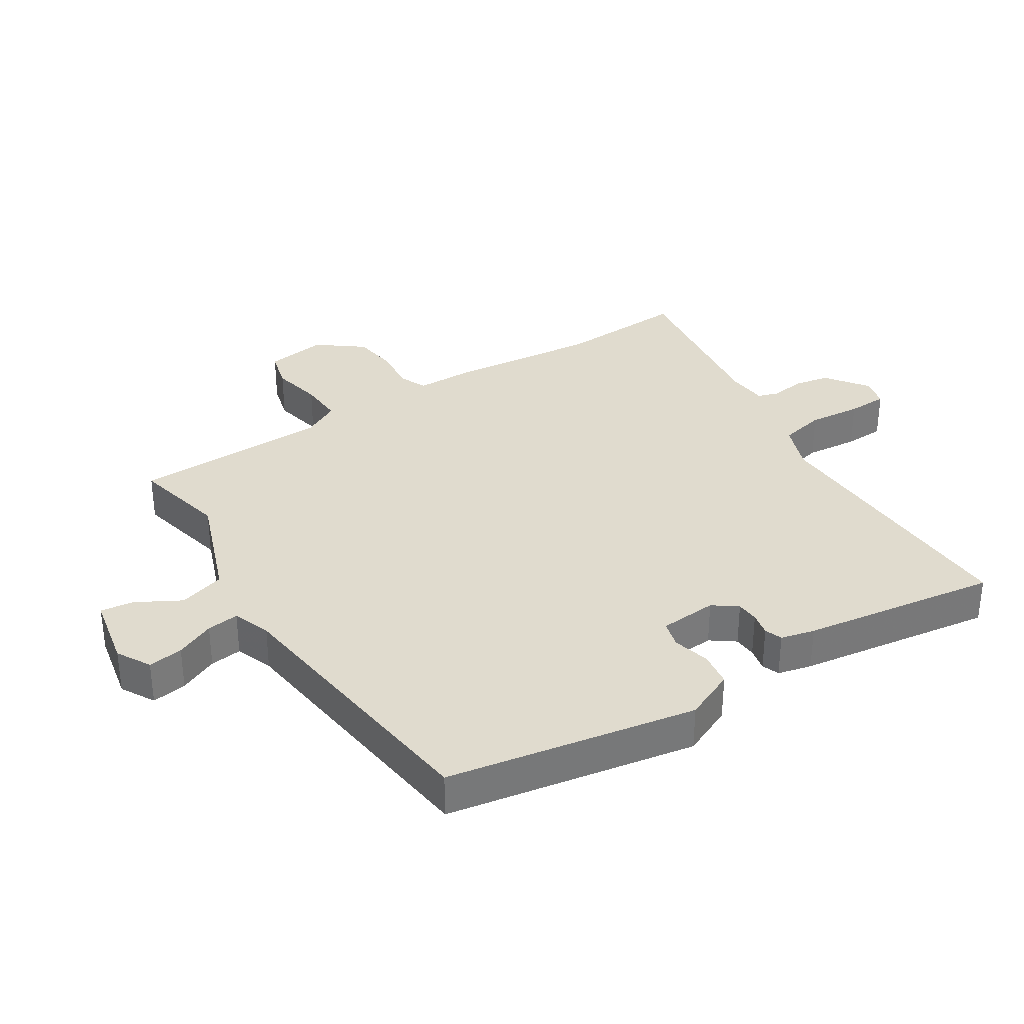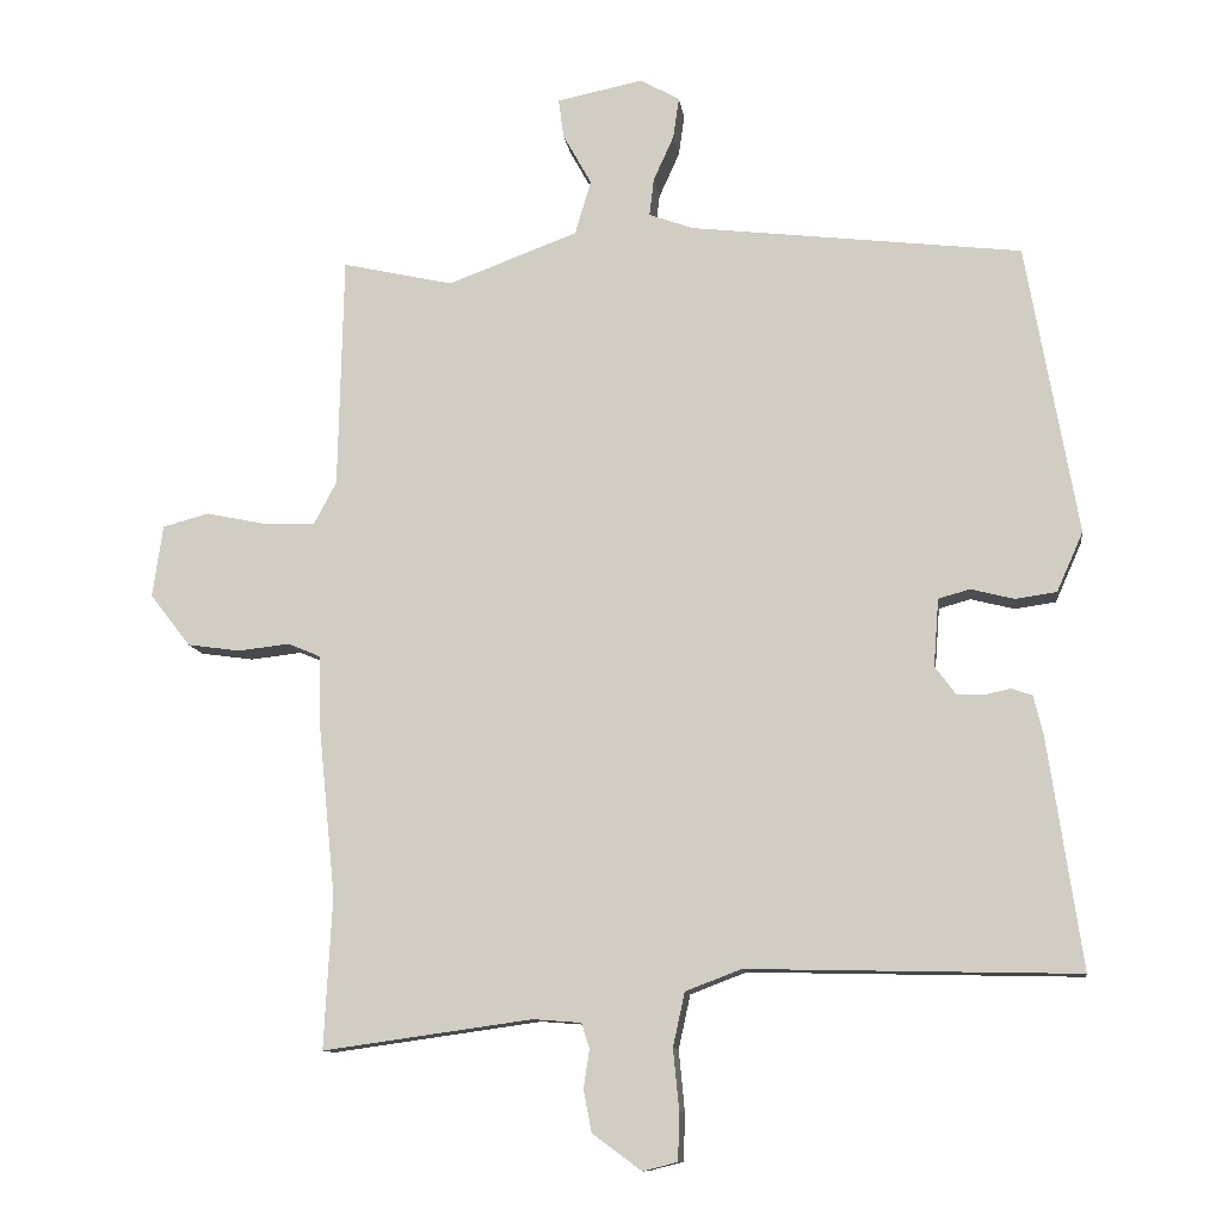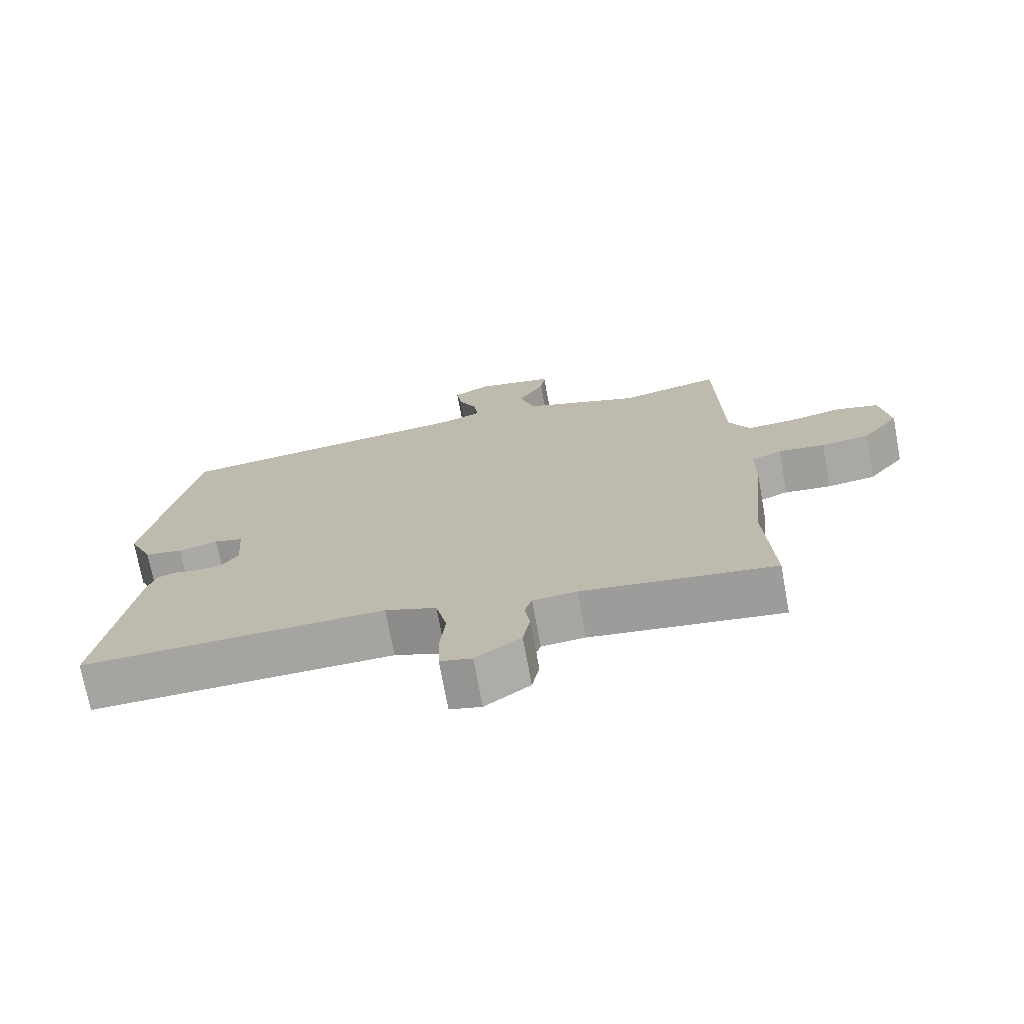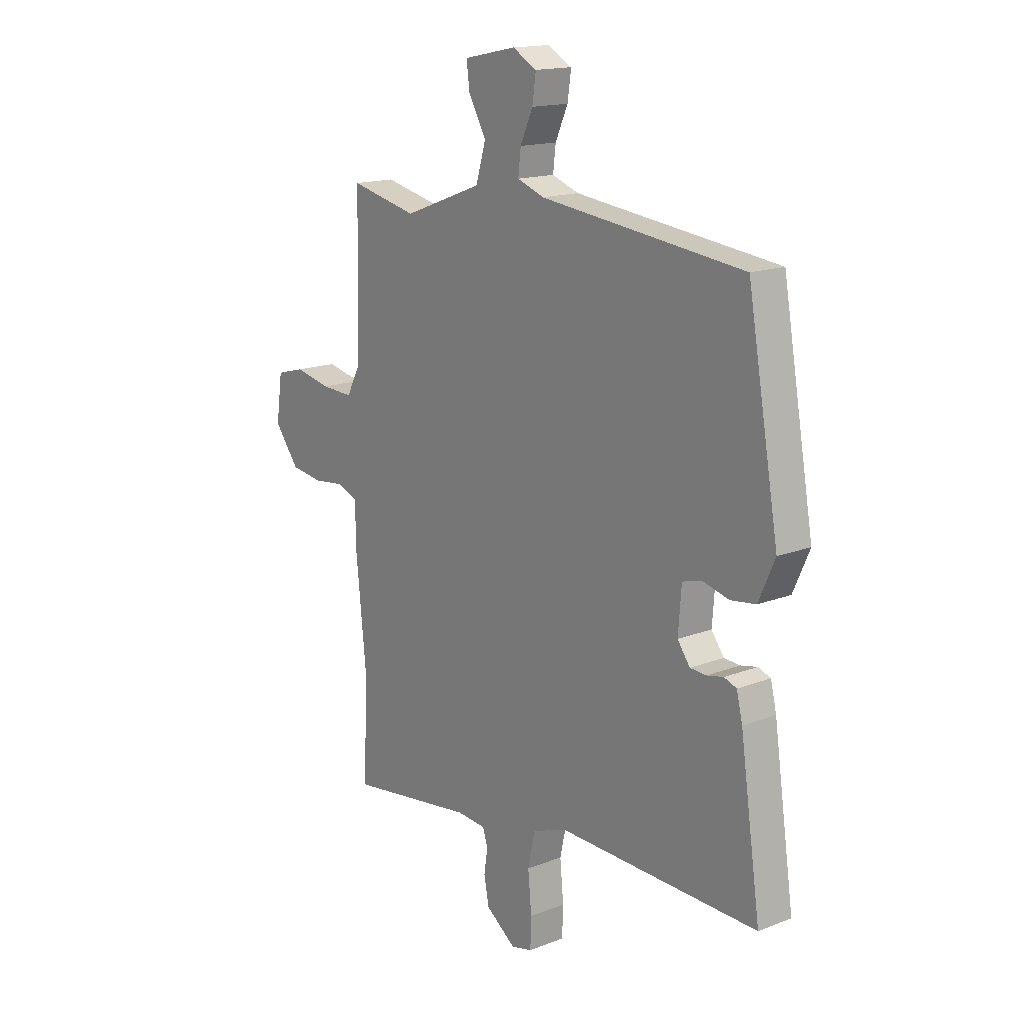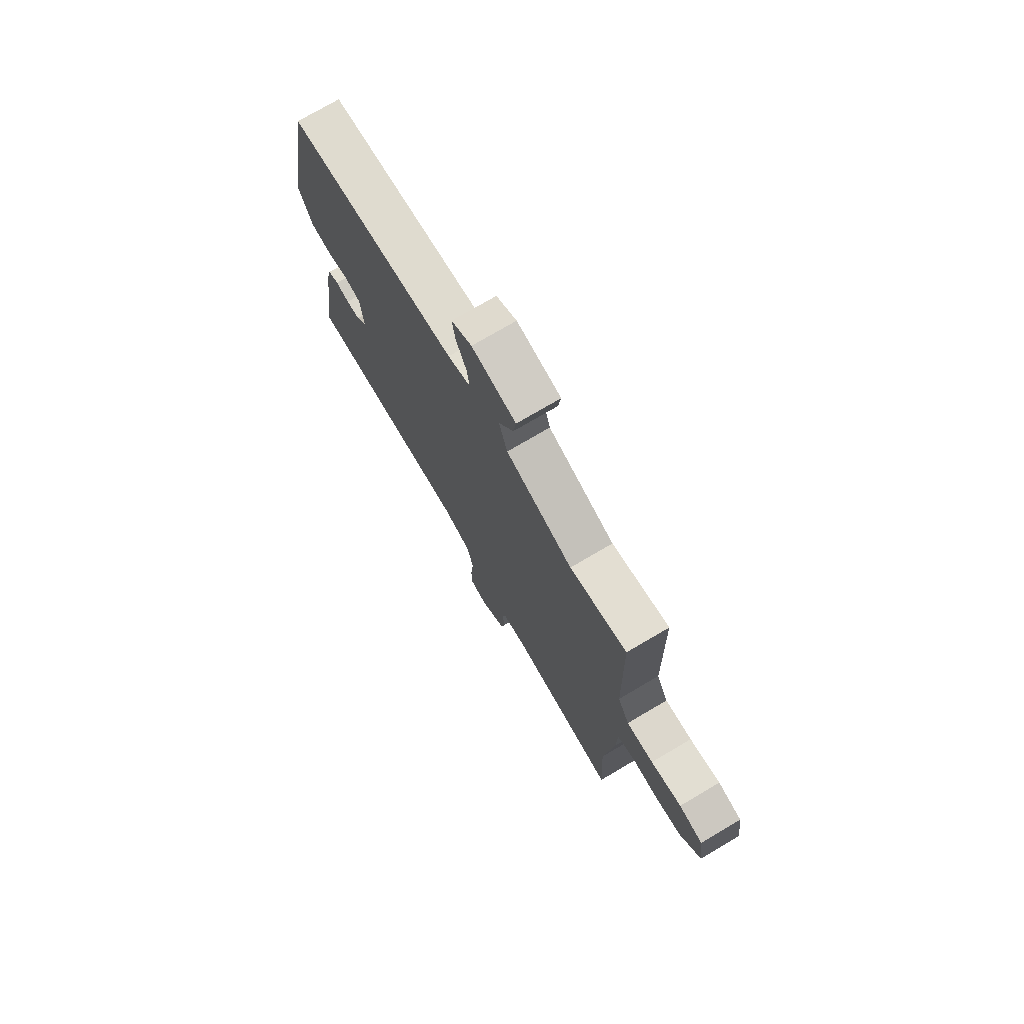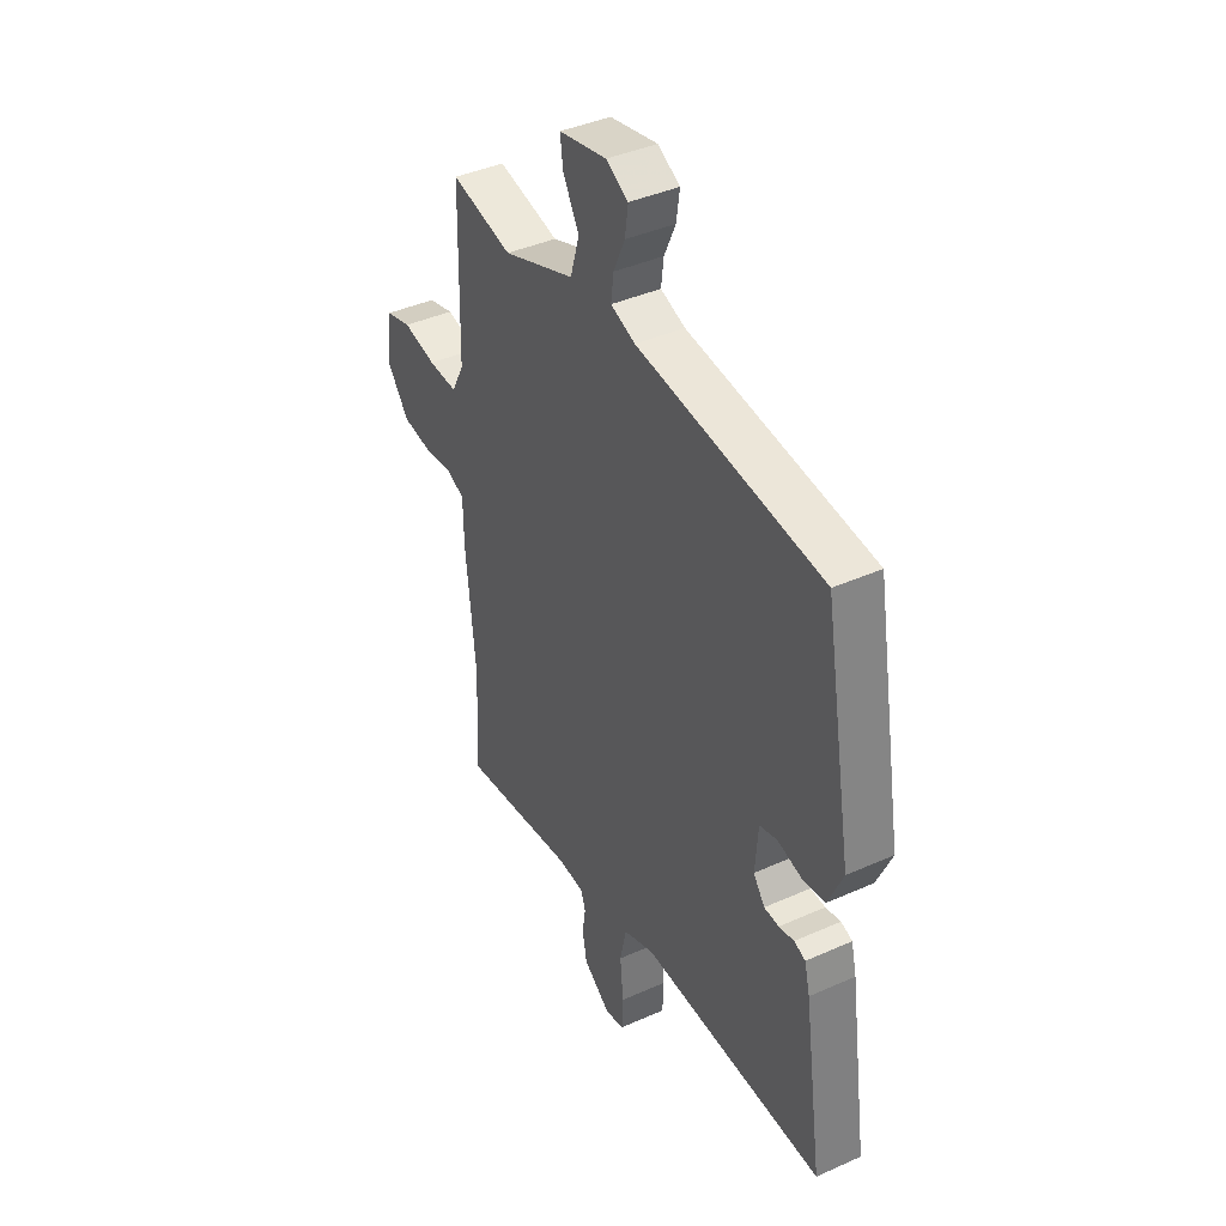
<metadata>
{"format":"obj","ext":"obj","renderer":"f3d","projection":"perspective","resolution":1024,"background":"white","views":[{"elev":33.7,"azim":57.4,"up":"+Y"},{"elev":-11.0,"azim":7.6,"up":"+Z"},{"elev":-73.1,"azim":-169.6,"up":"+Z"},{"elev":16.0,"azim":51.2,"up":"+Z"},{"elev":74.7,"azim":-120.5,"up":"+Z"},{"elev":40.6,"azim":61.3,"up":"+Z"}]}
</metadata>
<code>
v -0.493 0.07 0.517
v -0.342 0.07 0.483
v -0.165 0.07 0.549
v -0.143 0.07 0.623
v -0.182 0.07 0.693
v -0.189 0.07 0.746
v -0.072 0.07 0.77
v -0.018 0.07 0.74
v -0.026 0.07 0.684
v -0.054 0.07 0.622
v -0.06 0.07 0.571
v 0 0.07 0.549
v 0.452 0.07 0.496
v 0.522 0.07 0.1
v 0.486 0.07 0.019
v 0.43 0.07 0.011
v 0.371 0.07 0.026
v 0.328 0.07 0.014
v 0.321 0.07 -0.078
v 0.349 0.07 -0.116
v 0.385 0.07 -0.118
v 0.422 0.07 -0.11
v 0.45 0.07 -0.12
v 0.463 0.07 -0.174
v 0.509 0.07 -0.487
v 0.06 0.07 -0.477
v -0.016 0.07 -0.506
v -0.032 0.07 -0.579
v -0.024 0.07 -0.663
v -0.026 0.07 -0.727
v -0.073 0.07 -0.739
v -0.14 0.07 -0.69
v -0.151 0.07 -0.633
v -0.143 0.07 -0.58
v -0.154 0.07 -0.546
v -0.219 0.07 -0.541
v -0.504 0.07 -0.581
v -0.493 0.07 -0.374
v -0.517 0.07 -0.136
v -0.518 0.07 -0.045
v -0.563 0.07 -0.026
v -0.633 0.07 -0.034
v -0.705 0.07 -0.024
v -0.76 0.07 0.047
v -0.746 0.07 0.145
v -0.683 0.07 0.162
v -0.602 0.07 0.145
v -0.531 0.07 0.142
v -0.5 0.07 0.201
v -0.493 0 0.517
v -0.342 0 0.483
v -0.165 0 0.549
v -0.143 0 0.623
v -0.182 0 0.693
v -0.189 0 0.746
v -0.072 0 0.77
v -0.018 0 0.74
v -0.026 0 0.684
v -0.054 0 0.622
v -0.06 0 0.571
v 0 0 0.549
v 0.452 0 0.496
v 0.522 0 0.1
v 0.486 0 0.019
v 0.43 0 0.011
v 0.371 0 0.026
v 0.328 0 0.014
v 0.321 0 -0.078
v 0.349 0 -0.116
v 0.385 0 -0.118
v 0.422 0 -0.11
v 0.45 0 -0.12
v 0.463 0 -0.174
v 0.509 0 -0.487
v 0.06 0 -0.477
v -0.016 0 -0.506
v -0.032 0 -0.579
v -0.024 0 -0.663
v -0.026 0 -0.727
v -0.073 0 -0.739
v -0.14 0 -0.69
v -0.151 0 -0.633
v -0.143 0 -0.58
v -0.154 0 -0.546
v -0.219 0 -0.541
v -0.504 0 -0.581
v -0.493 0 -0.374
v -0.517 0 -0.136
v -0.518 0 -0.045
v -0.563 0 -0.026
v -0.633 0 -0.034
v -0.705 0 -0.024
v -0.76 0 0.047
v -0.746 0 0.145
v -0.683 0 0.162
v -0.602 0 0.145
v -0.531 0 0.142
v -0.5 0 0.201
f 45 46 47
f 44 45 47
f 43 44 47
f 42 43 47
f 41 42 47
f 40 41 47 48
f 38 39 40
f 38 40 48 49
f 36 37 38
f 49 1 2
f 38 49 2
f 36 38 2
f 35 36 2
f 32 33 34
f 31 32 34
f 30 31 34
f 29 30 34
f 28 29 34
f 35 2 3
f 34 35 3
f 28 34 3
f 27 28 3
f 24 25 26
f 23 24 26
f 22 23 26
f 21 22 26
f 20 21 26 27
f 15 16 17
f 14 15 17
f 13 14 17
f 12 13 17
f 11 12 17 18
f 8 9 10
f 7 8 10
f 6 7 10
f 5 6 10
f 4 5 10
f 4 10 11
f 11 18 19
f 4 11 19
f 3 4 19
f 3 19 20 27
f 96 95 94
f 96 94 93
f 96 93 92
f 96 92 91
f 96 91 90
f 97 96 90 89
f 89 88 87
f 98 97 89 87
f 87 86 85
f 51 50 98
f 51 98 87
f 51 87 85
f 51 85 84
f 83 82 81
f 83 81 80
f 83 80 79
f 83 79 78
f 83 78 77
f 52 51 84
f 52 84 83
f 52 83 77
f 52 77 76
f 75 74 73
f 75 73 72
f 75 72 71
f 75 71 70
f 76 75 70 69
f 66 65 64
f 66 64 63
f 66 63 62
f 66 62 61
f 67 66 61 60
f 59 58 57
f 59 57 56
f 59 56 55
f 59 55 54
f 59 54 53
f 60 59 53
f 68 67 60
f 68 60 53
f 68 53 52
f 76 69 68 52
f 1 50 51 2
f 2 51 52 3
f 3 52 53 4
f 4 53 54 5
f 5 54 55 6
f 6 55 56 7
f 7 56 57 8
f 8 57 58 9
f 9 58 59 10
f 10 59 60 11
f 11 60 61 12
f 12 61 62 13
f 13 62 63 14
f 14 63 64 15
f 15 64 65 16
f 16 65 66 17
f 17 66 67 18
f 18 67 68 19
f 19 68 69 20
f 20 69 70 21
f 21 70 71 22
f 22 71 72 23
f 23 72 73 24
f 24 73 74 25
f 25 74 75 26
f 26 75 76 27
f 27 76 77 28
f 28 77 78 29
f 29 78 79 30
f 30 79 80 31
f 31 80 81 32
f 32 81 82 33
f 33 82 83 34
f 34 83 84 35
f 35 84 85 36
f 36 85 86 37
f 37 86 87 38
f 38 87 88 39
f 39 88 89 40
f 40 89 90 41
f 41 90 91 42
f 42 91 92 43
f 43 92 93 44
f 44 93 94 45
f 45 94 95 46
f 46 95 96 47
f 47 96 97 48
f 48 97 98 49
f 49 98 50 1

</code>
